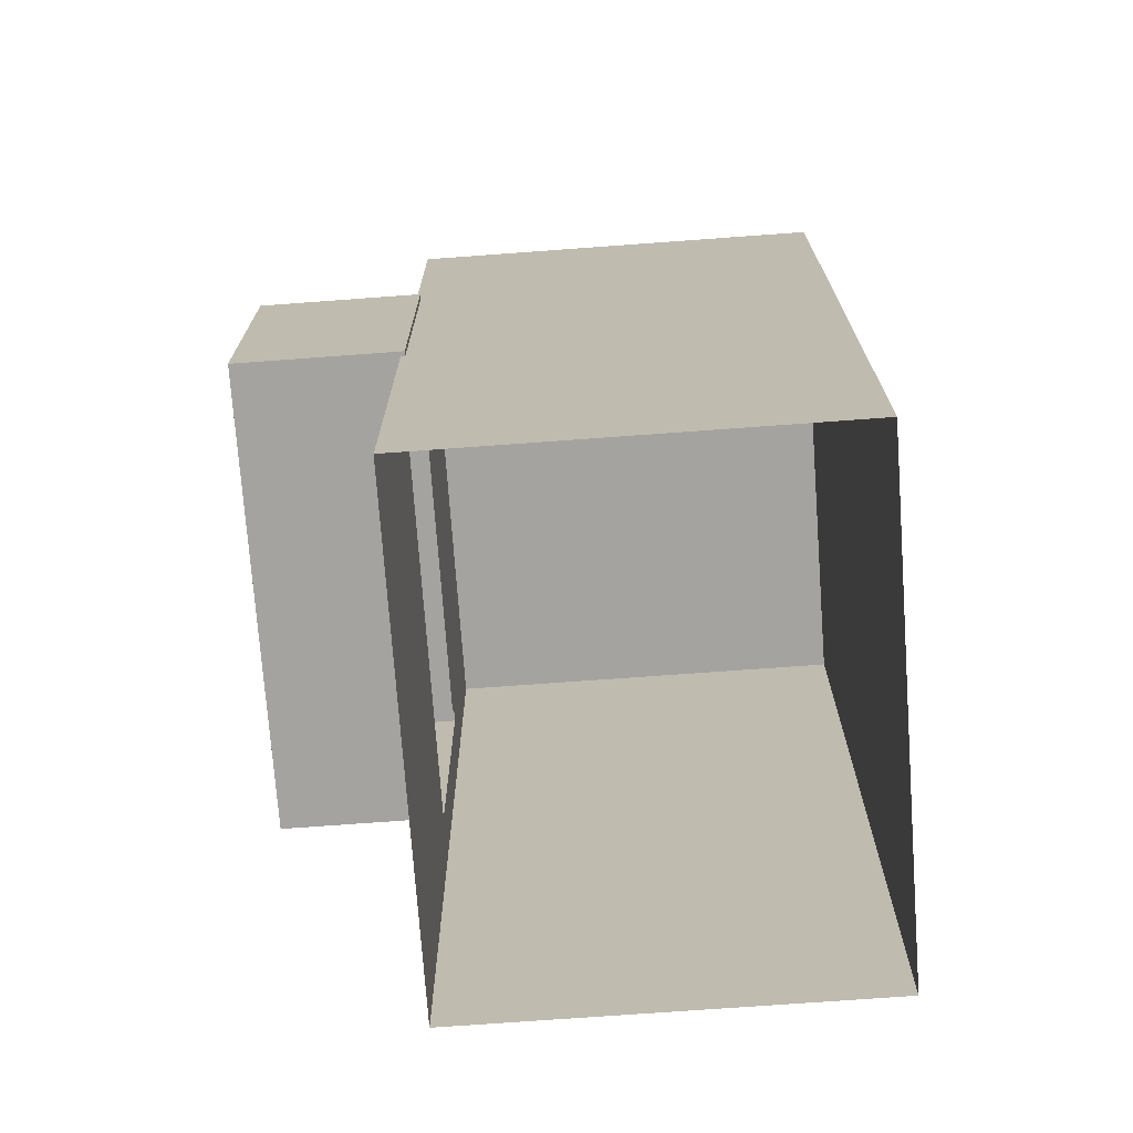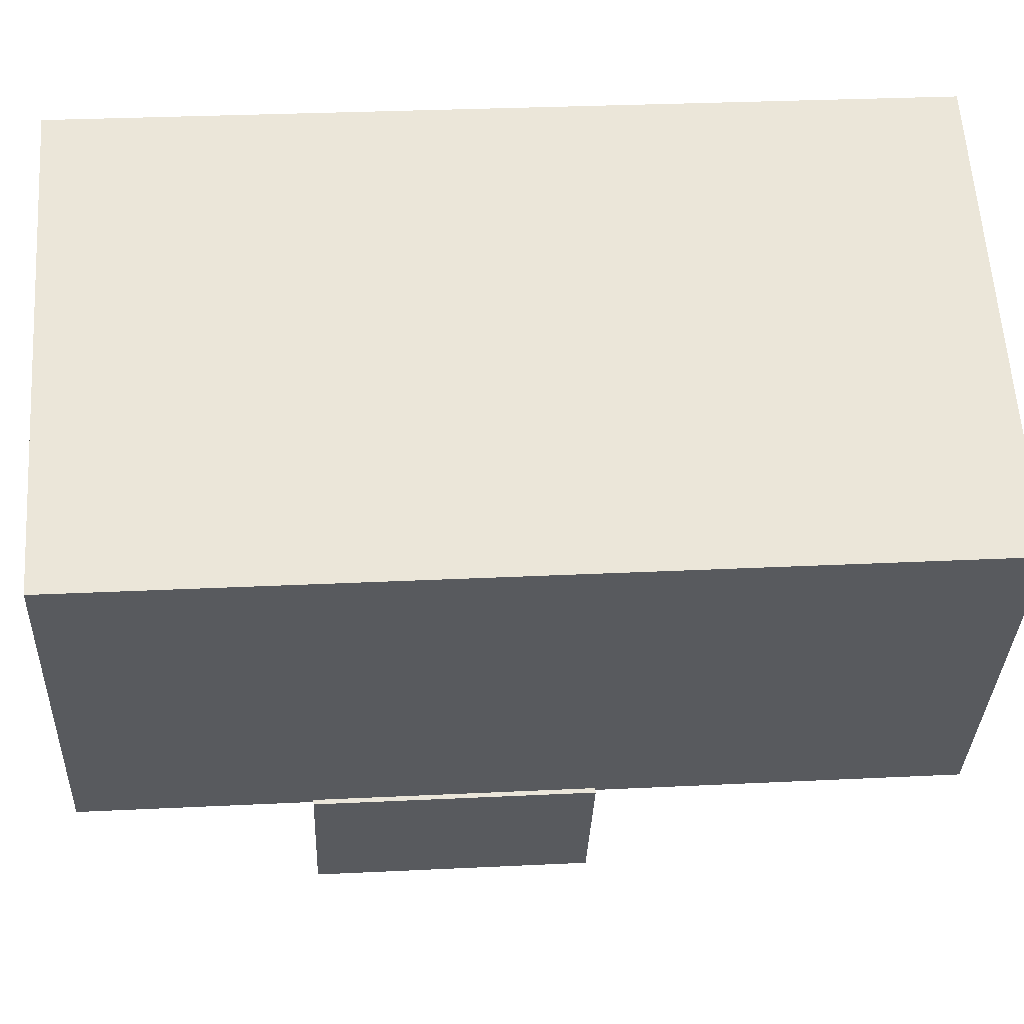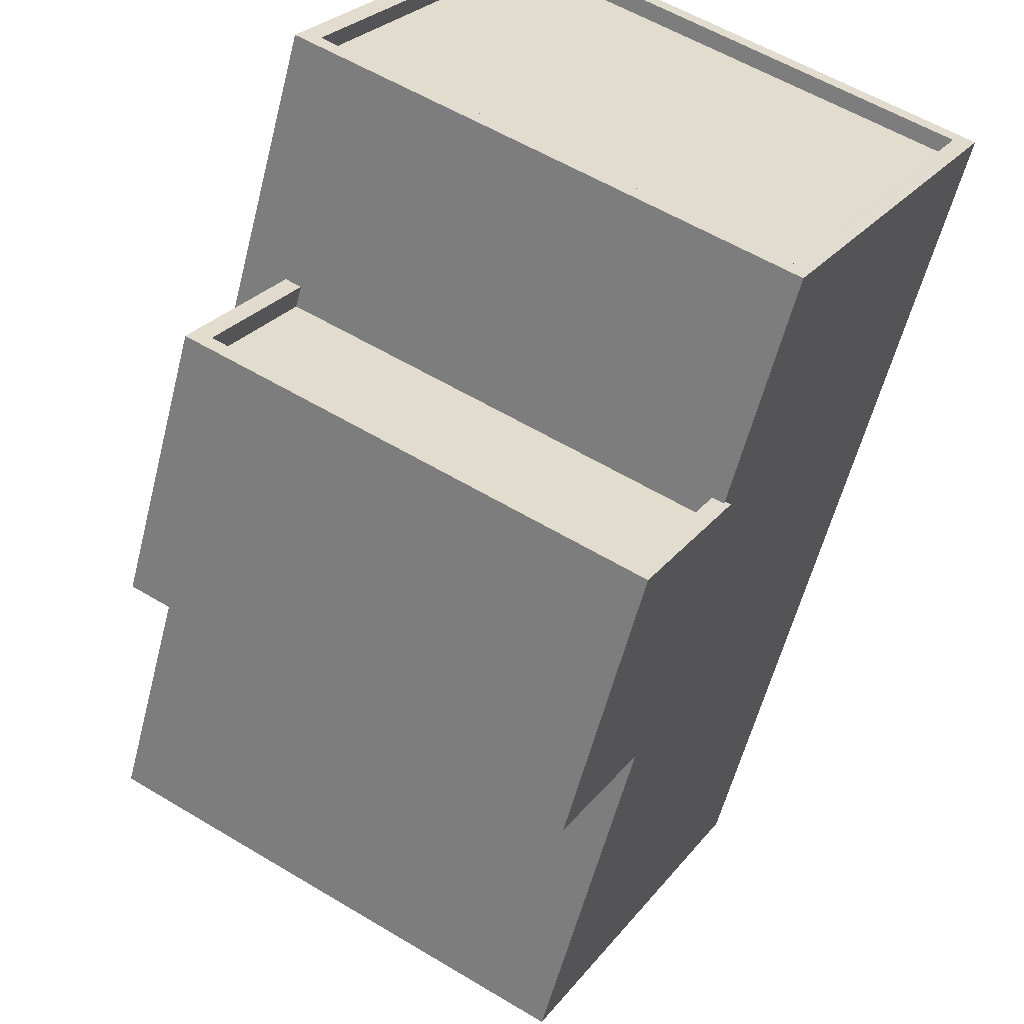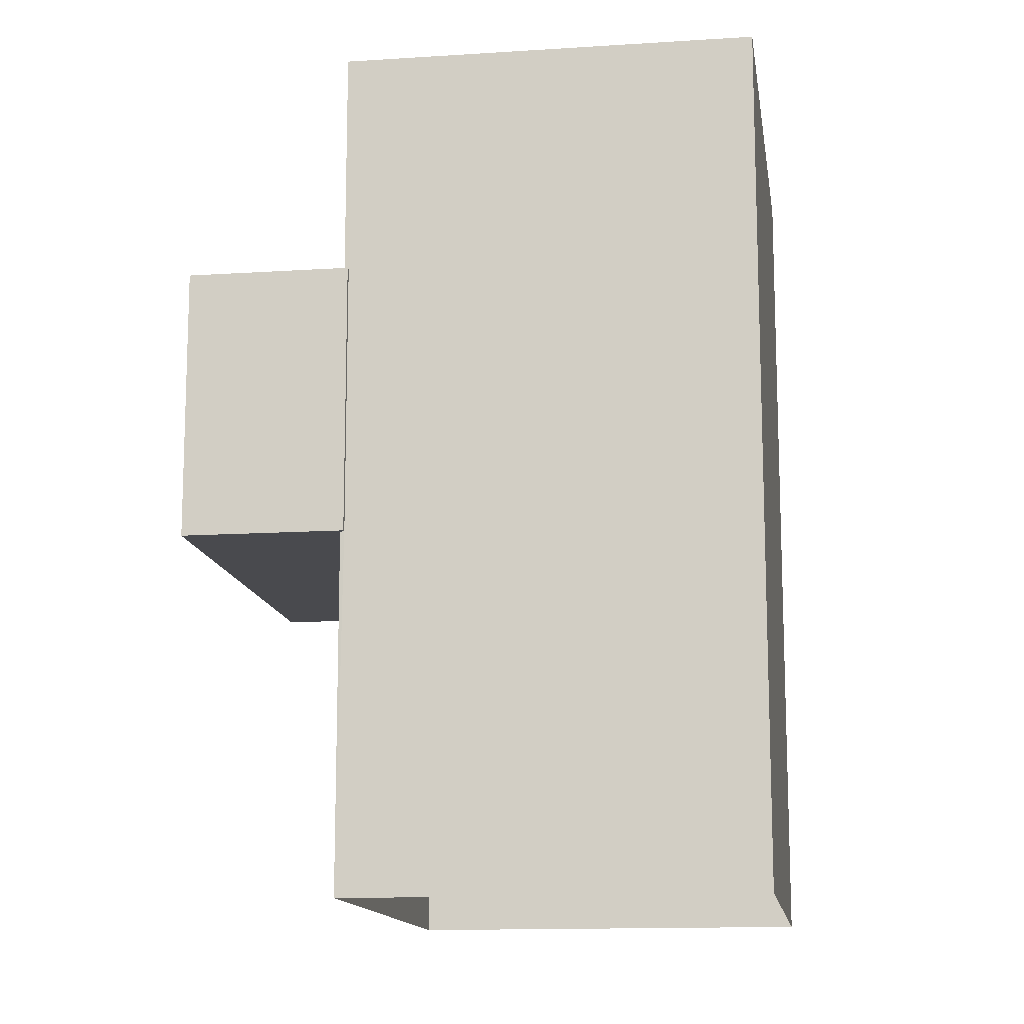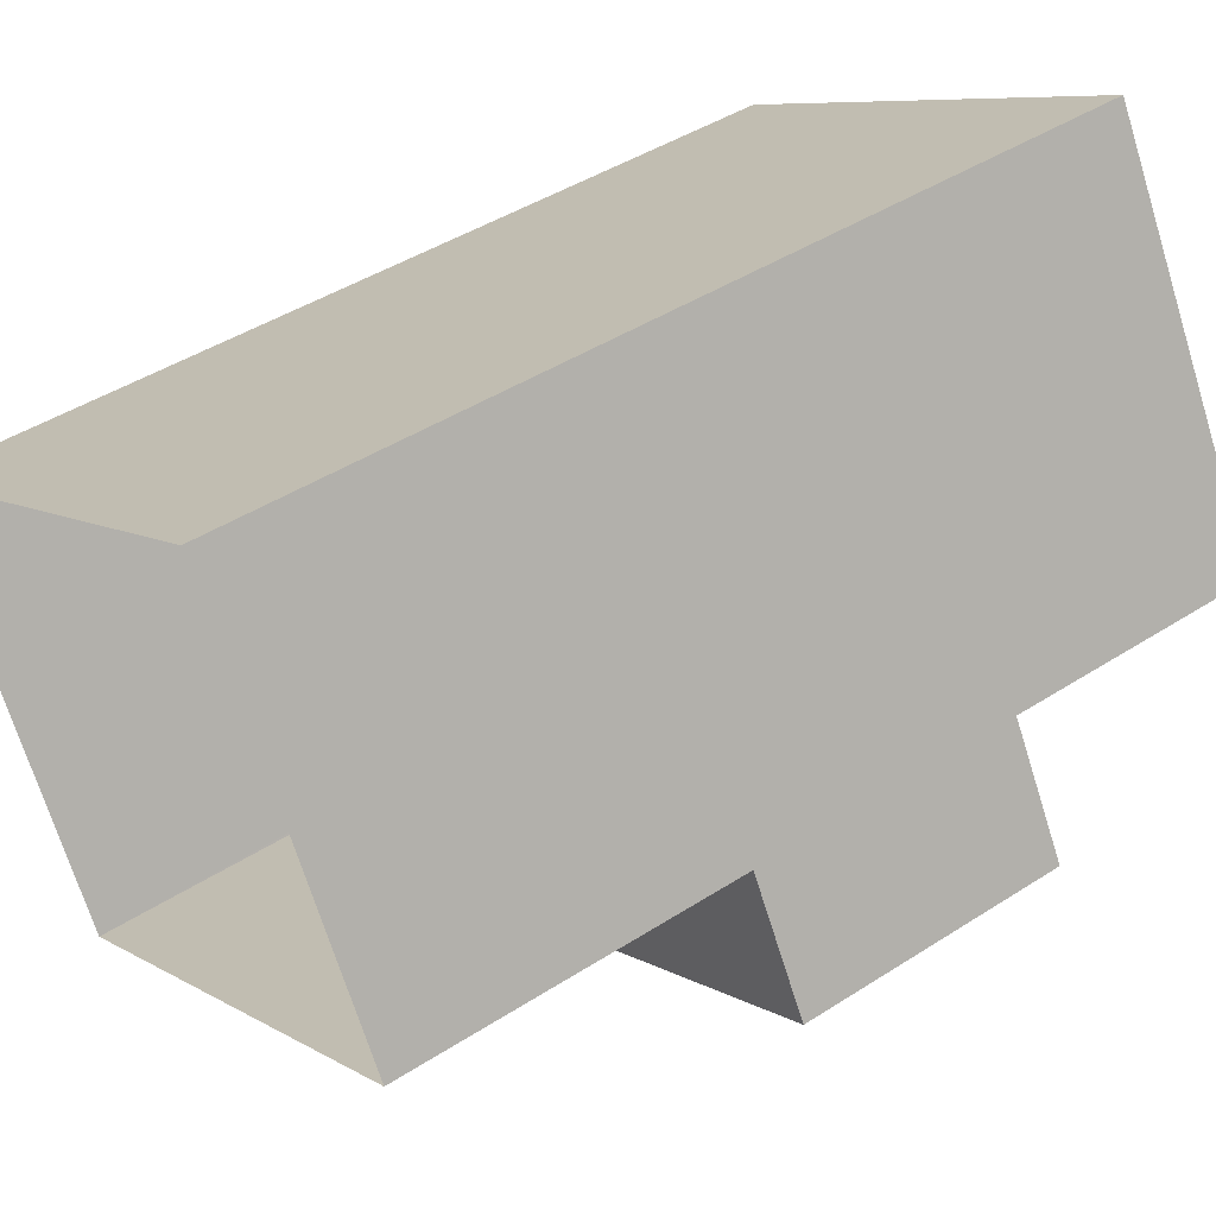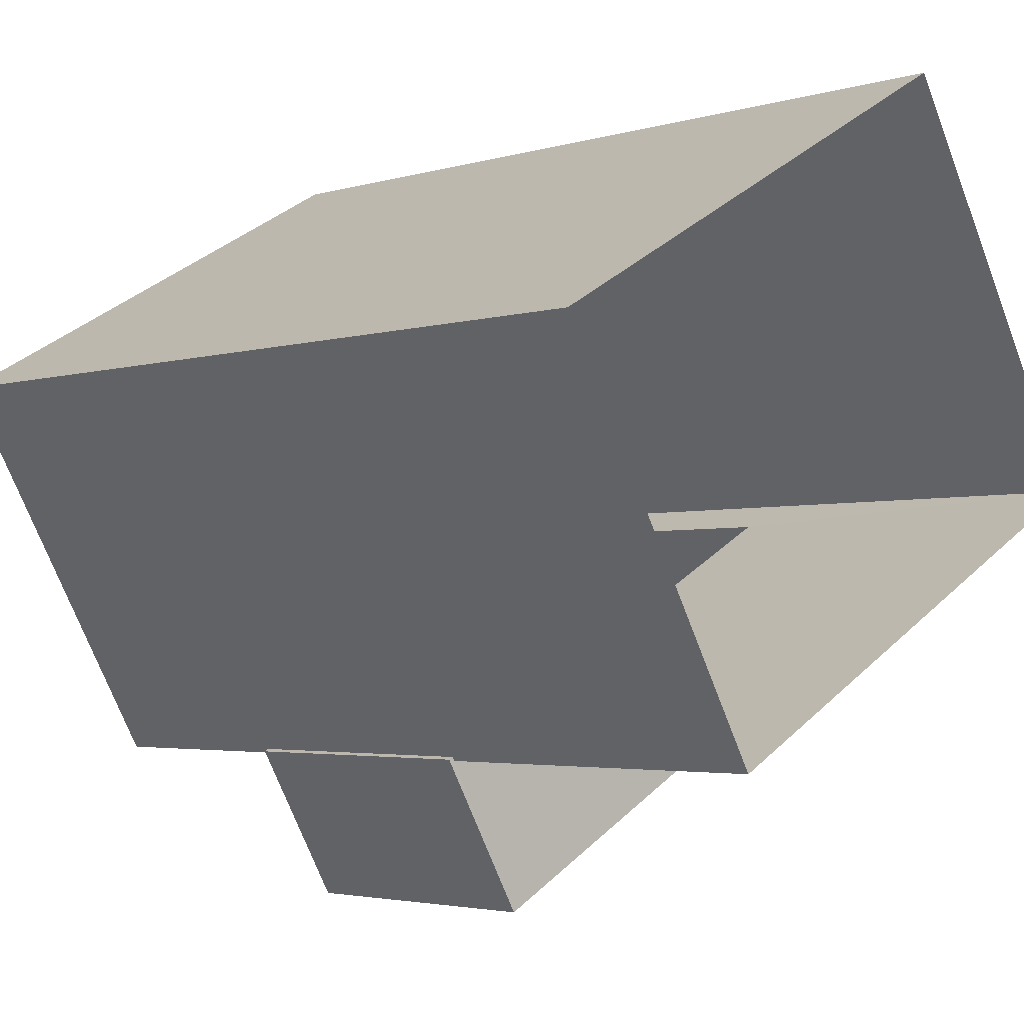
<metadata>
{"format":"obj","ext":"obj","renderer":"f3d","projection":"perspective","resolution":1024,"background":"white","views":[{"elev":-73.0,"azim":64.8,"up":"+Z"},{"elev":29.0,"azim":85.8,"up":"+Y"},{"elev":-56.8,"azim":-14.1,"up":"+Y"},{"elev":-13.4,"azim":69.0,"up":"+Z"},{"elev":43.4,"azim":-127.4,"up":"+Y"},{"elev":-3.0,"azim":136.9,"up":"+Y"}]}
</metadata>
<code>
v 1.249e+04 -1.482e+04 20.3
v 1.248e+04 -1.482e+04 20.3
v 1.248e+04 -1.482e+04 20.3
v 1.249e+04 -1.483e+04 20.3
v 1.248e+04 -1.482e+04 24.57
v 1.249e+04 -1.483e+04 24.57
v 1.249e+04 -1.483e+04 24.57
v 1.249e+04 -1.483e+04 24.57
v 1.248e+04 -1.482e+04 24.57
v 1.249e+04 -1.483e+04 24.57
v 1.248e+04 -1.482e+04 27.57
v 1.248e+04 -1.482e+04 27.57
v 1.249e+04 -1.483e+04 27.57
v 1.249e+04 -1.483e+04 27.57
v 1.248e+04 -1.482e+04 27.82
v 1.248e+04 -1.482e+04 27.82
v 1.248e+04 -1.482e+04 27.82
v 1.249e+04 -1.483e+04 27.82
v 1.249e+04 -1.483e+04 27.82
v 1.249e+04 -1.483e+04 27.82
v 1.248e+04 -1.482e+04 27.82
v 1.249e+04 -1.483e+04 27.82
v 1.249e+04 -1.483e+04 27.82
v 1.249e+04 -1.483e+04 27.82
v 1.249e+04 -1.482e+04 30.53
v 1.249e+04 -1.482e+04 30.53
v 1.248e+04 -1.482e+04 30.53
v 1.248e+04 -1.482e+04 30.53
v 1.248e+04 -1.482e+04 30.33
v 1.249e+04 -1.482e+04 30.33
v 1.248e+04 -1.482e+04 30.33
v 1.249e+04 -1.483e+04 30.33
v 1.249e+04 -1.483e+04 30.53
v 1.249e+04 -1.483e+04 30.53
v 1.248e+04 -1.482e+04 30.53
v 1.248e+04 -1.482e+04 30.53
f 1 2 3
f 1 4 2
f 5 6 7
f 7 6 8
f 5 9 6
f 8 6 10
f 11 12 13
f 14 11 13
f 15 16 17
f 18 19 20
f 16 21 17
f 20 19 22
f 23 21 22
f 19 24 23
f 17 21 23
f 19 23 22
f 25 26 27
f 28 25 27
f 29 30 31
f 29 32 30
f 25 33 26
f 33 34 26
f 27 35 28
f 35 34 33
f 28 35 36
f 36 35 33
f 11 17 12
f 11 15 17
f 14 13 23
f 24 14 23
f 23 13 12
f 17 23 12
f 9 5 21
f 16 9 21
f 18 20 8
f 10 18 8
f 22 7 8
f 20 22 8
f 22 21 5
f 7 22 5
f 1 10 4
f 4 10 6
f 18 34 19
f 26 10 1
f 18 26 34
f 26 18 10
f 26 1 3
f 27 26 3
f 2 4 9
f 2 9 35
f 35 15 34
f 4 6 9
f 34 24 19
f 11 14 24
f 9 16 35
f 11 24 15
f 35 16 15
f 15 24 34
f 35 3 2
f 35 27 3
f 36 29 31
f 28 36 31
f 25 31 30
f 25 28 31
f 33 30 32
f 33 25 30
f 36 32 29
f 36 33 32

</code>
